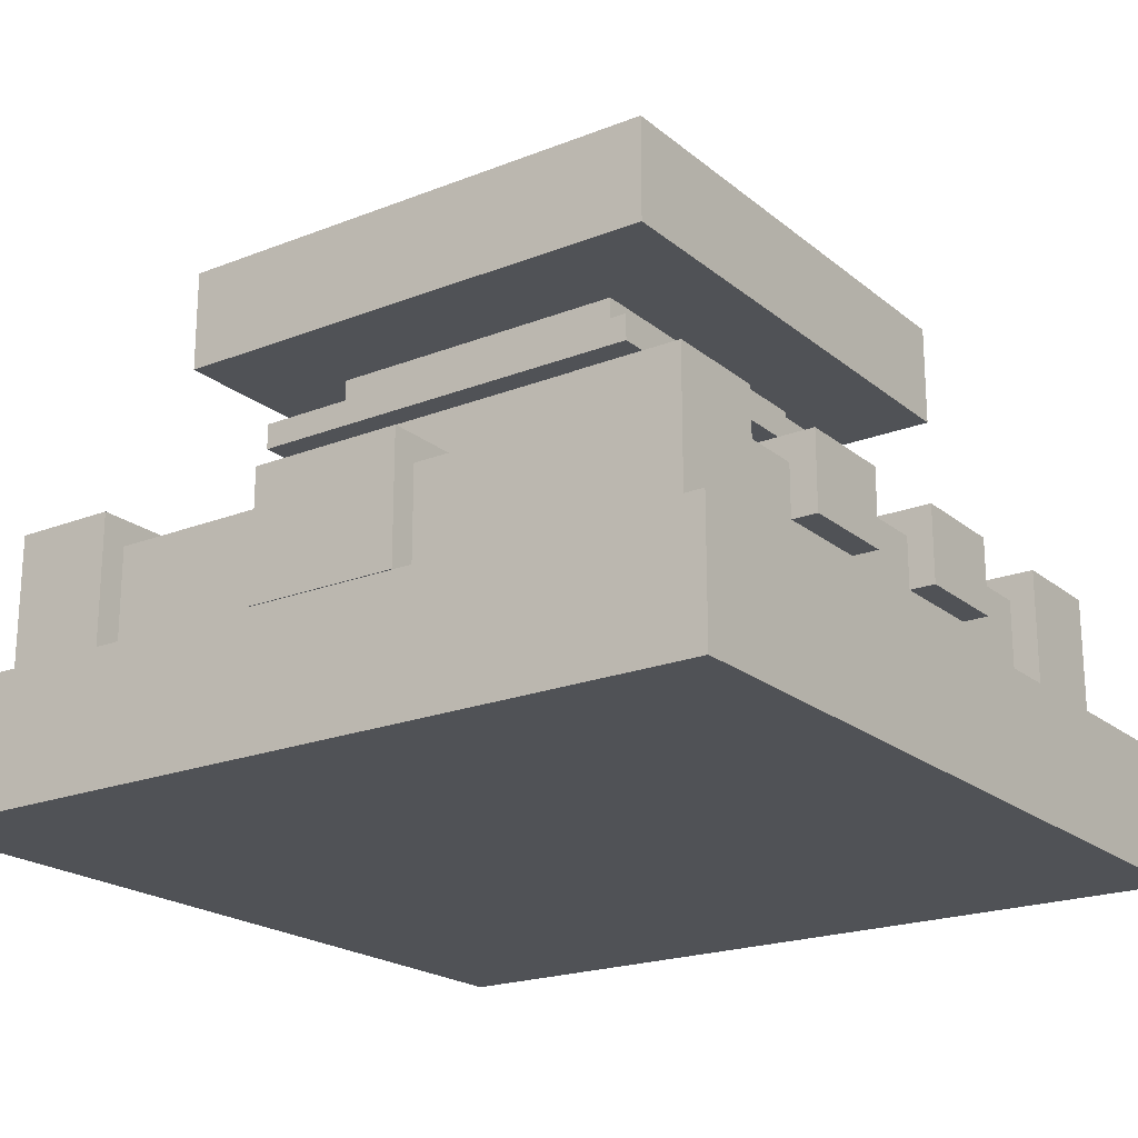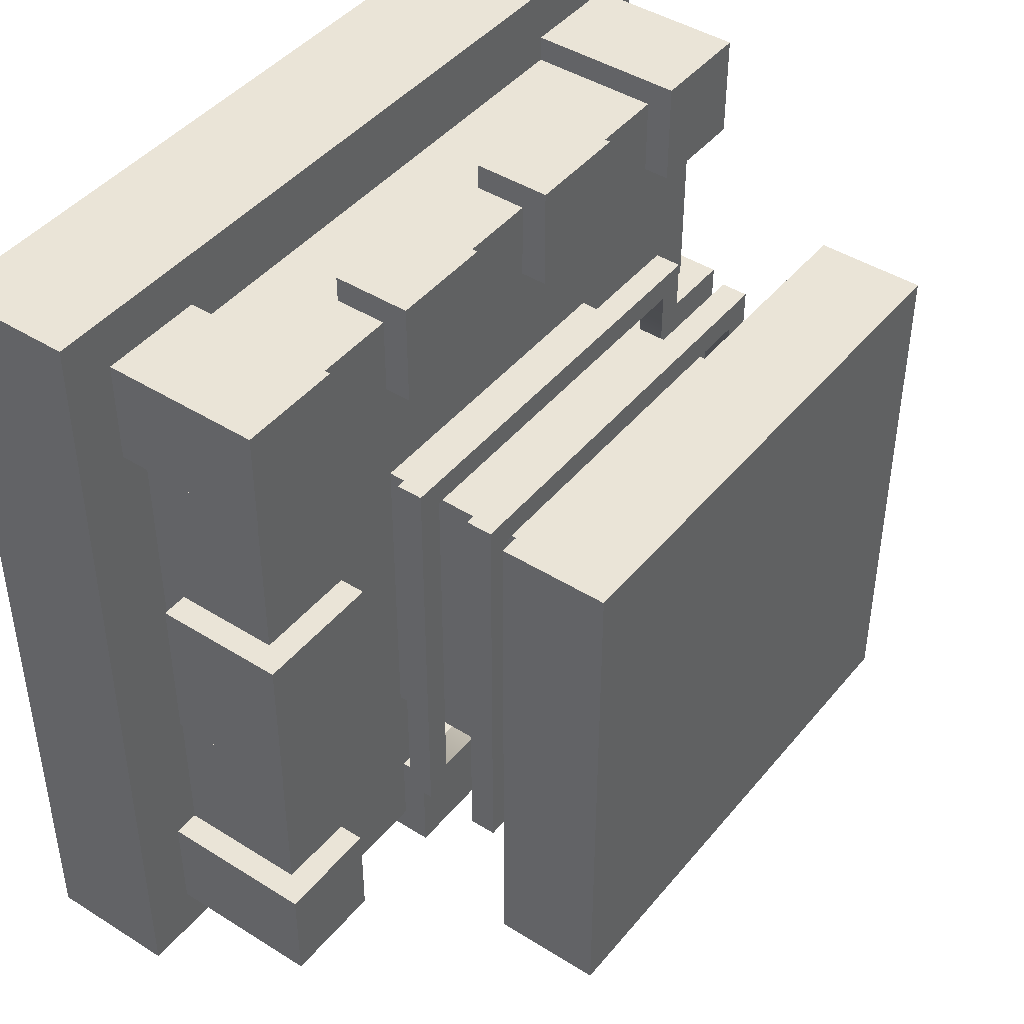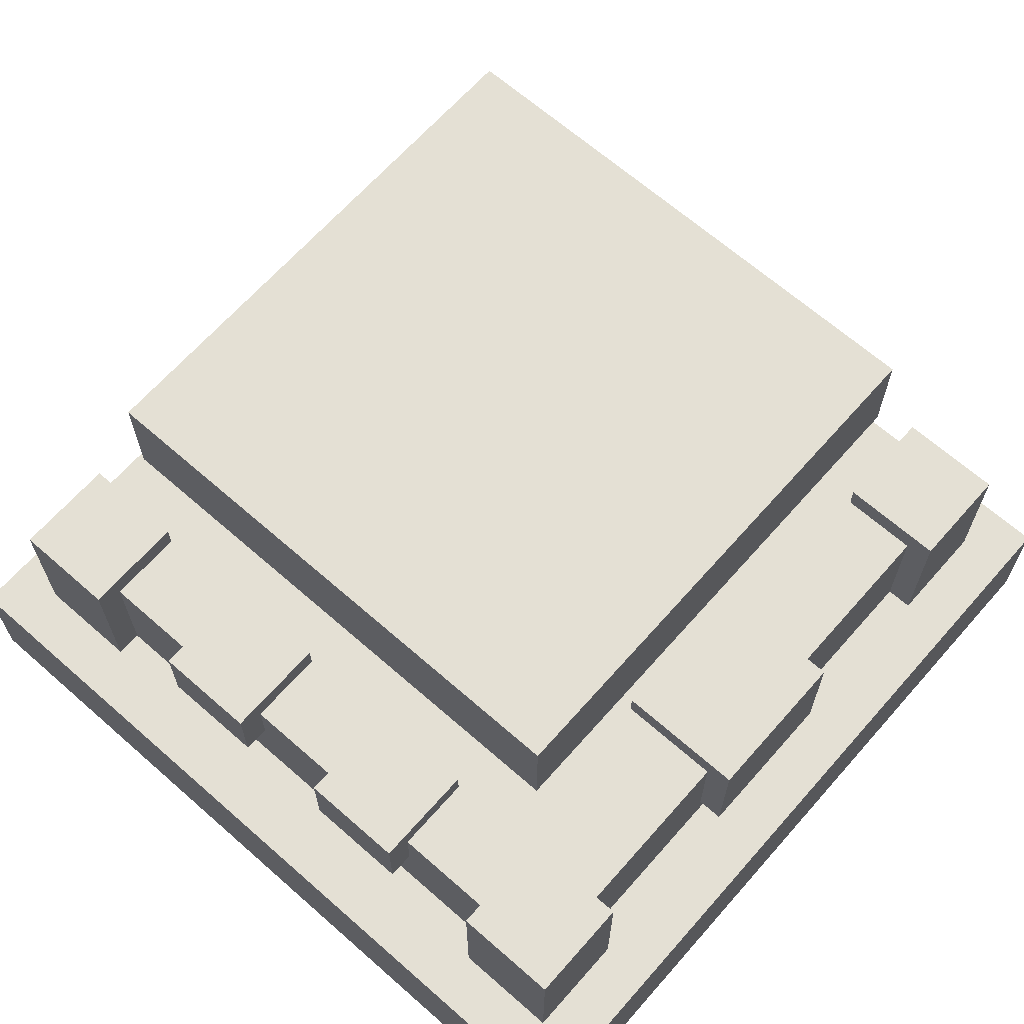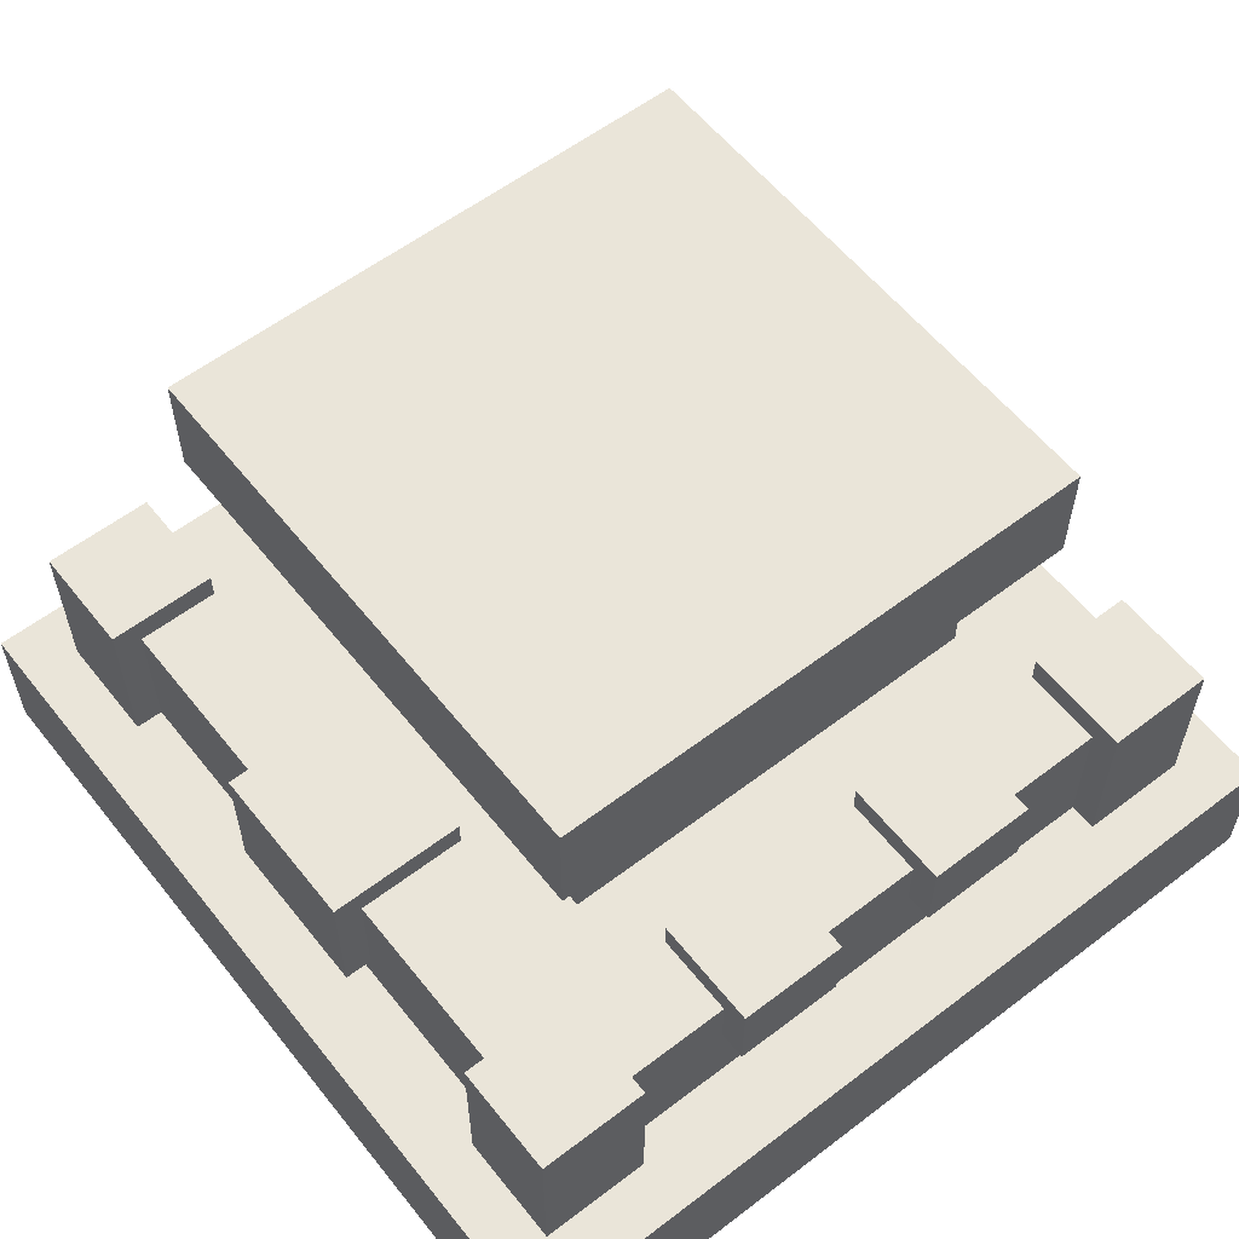
<metadata>
{"format":"obj","ext":"obj","renderer":"f3d","projection":"perspective","resolution":1024,"background":"white","views":[{"elev":-20.8,"azim":125.2,"up":"+Y"},{"elev":43.9,"azim":126.4,"up":"+Z"},{"elev":66.0,"azim":41.4,"up":"+Y"},{"elev":58.3,"azim":-38.2,"up":"+Y"}]}
</metadata>
<code>
g tank_medical_gadget_mesh
v -0.5 0.1563 0.5
v -0.5 2.289e-07 0.5
v -0.5 3.815e-07 -0.5
v -0.5 0.1563 -0.5
v -0.4375 0.3438 0.09375
v -0.4375 0.1875 0.09375
v -0.4375 0.1875 -0.09375
v -0.4375 0.3438 -0.09375
v -0.4375 0.3438 0.4375
v -0.4375 0.1563 0.4375
v -0.4375 0.1563 0.3125
v -0.4375 0.3438 0.3125
v -0.4375 0.3438 -0.3125
v -0.4375 0.1563 -0.3125
v -0.4375 0.1563 -0.4375
v -0.4375 0.3438 -0.4375
v -0.4062 0.3125 0.4063
v -0.4062 0.1563 0.4063
v -0.4062 0.1563 -0.4062
v -0.4062 0.3125 -0.4062
v -0.3125 0.6875 0.3125
v -0.3125 0.5625 0.3125
v -0.3125 0.5625 -0.3125
v -0.3125 0.6875 -0.3125
v -0.25 0.4063 0.25
v -0.25 0.375 0.25
v -0.25 0.375 -0.25
v -0.25 0.4063 -0.25
v -0.25 0.5 0.25
v -0.25 0.4688 0.25
v -0.25 0.4688 -0.25
v -0.25 0.5 -0.25
v -0.1875 0.3438 0.4375
v -0.1875 0.25 0.4375
v -0.1875 0.25 0.3125
v -0.1875 0.3438 0.3125
v -0.1875 0.3438 -0.4375
v -0.1875 0.3438 -0.3125
v -0.1875 0.25 -0.3125
v -0.1875 0.25 -0.4375
v -0.1875 0.5625 0.1875
v -0.1875 0.3125 0.1875
v -0.1875 0.3125 -0.1875
v -0.1875 0.5625 -0.1875
v 0.0625 0.3438 0.4375
v 0.0625 0.25 0.4375
v 0.0625 0.25 0.3125
v 0.0625 0.3438 0.3125
v 0.0625 0.3438 -0.4375
v 0.0625 0.3438 -0.3125
v 0.0625 0.25 -0.3125
v 0.0625 0.25 -0.4375
v 0.2812 0.3438 0.09375
v 0.2812 0.1875 0.09375
v 0.2812 0.1875 -0.09375
v 0.2812 0.3438 -0.09375
v 0.3125 0.3438 0.4375
v 0.3125 0.1563 0.4375
v 0.3125 0.1563 0.3125
v 0.3125 0.3438 0.3125
v 0.3125 0.3438 -0.3125
v 0.3125 0.1563 -0.3125
v 0.3125 0.1563 -0.4375
v 0.3125 0.3438 -0.4375
v -0.3125 0.1563 0.3125
v -0.3125 0.1563 0.4375
v -0.3125 0.3438 0.4375
v -0.3125 0.3438 0.3125
v -0.3125 0.1563 -0.4375
v -0.3125 0.1563 -0.3125
v -0.3125 0.3438 -0.3125
v -0.3125 0.3438 -0.4375
v -0.2812 0.1875 -0.09375
v -0.2812 0.1875 0.09375
v -0.2812 0.3438 0.09375
v -0.2812 0.3438 -0.09375
v -0.0625 0.3438 -0.4375
v -0.0625 0.25 -0.4375
v -0.0625 0.25 -0.3125
v -0.0625 0.3438 -0.3125
v -0.0625 0.3438 0.4375
v -0.0625 0.3438 0.3125
v -0.0625 0.25 0.3125
v -0.0625 0.25 0.4375
v 0.1875 0.3438 -0.4375
v 0.1875 0.25 -0.4375
v 0.1875 0.25 -0.3125
v 0.1875 0.3438 -0.3125
v 0.1875 0.3438 0.4375
v 0.1875 0.3438 0.3125
v 0.1875 0.25 0.3125
v 0.1875 0.25 0.4375
v 0.1875 0.3125 -0.1875
v 0.1875 0.3125 0.1875
v 0.1875 0.5625 0.1875
v 0.1875 0.5625 -0.1875
v 0.25 0.375 -0.25
v 0.25 0.375 0.25
v 0.25 0.4063 0.25
v 0.25 0.4063 -0.25
v 0.25 0.4688 -0.25
v 0.25 0.4688 0.25
v 0.25 0.5 0.25
v 0.25 0.5 -0.25
v 0.3125 0.5625 -0.3125
v 0.3125 0.5625 0.3125
v 0.3125 0.6875 0.3125
v 0.3125 0.6875 -0.3125
v 0.4062 0.1563 -0.4062
v 0.4062 0.1563 0.4063
v 0.4063 0.3125 0.4063
v 0.4063 0.3125 -0.4062
v 0.4375 0.1875 -0.09375
v 0.4375 0.1875 0.09375
v 0.4375 0.3438 0.09375
v 0.4375 0.3438 -0.09375
v 0.4375 0.1563 0.3125
v 0.4375 0.1563 0.4375
v 0.4375 0.3438 0.4375
v 0.4375 0.3438 0.3125
v 0.4375 0.1563 -0.4375
v 0.4375 0.1563 -0.3125
v 0.4375 0.3438 -0.3125
v 0.4375 0.3438 -0.4375
v 0.5 3.815e-07 -0.5
v 0.5 2.289e-07 0.5
v 0.5 0.1563 0.5
v 0.5 0.1563 -0.5
v 0.4062 0.1563 0.4063
v -0.4062 0.1563 0.4063
v -0.4062 0.3125 0.4063
v 0.4063 0.3125 0.4063
v 0.5 2.289e-07 0.5
v -0.5 2.289e-07 0.5
v -0.5 0.1563 0.5
v 0.5 0.1563 0.5
v -0.0625 0.25 0.4375
v -0.1875 0.25 0.4375
v -0.1875 0.3438 0.4375
v -0.0625 0.3438 0.4375
v 0.1875 0.25 0.4375
v 0.0625 0.25 0.4375
v 0.0625 0.3438 0.4375
v 0.1875 0.3438 0.4375
v 0.3125 0.5625 0.3125
v -0.3125 0.5625 0.3125
v -0.3125 0.6875 0.3125
v 0.3125 0.6875 0.3125
v 0.25 0.375 0.25
v -0.25 0.375 0.25
v -0.25 0.4063 0.25
v 0.25 0.4063 0.25
v 0.25 0.4688 0.25
v -0.25 0.4688 0.25
v -0.25 0.5 0.25
v 0.25 0.5 0.25
v -0.4375 0.3438 0.09375
v -0.2812 0.3438 0.09375
v -0.2812 0.1875 0.09375
v -0.4375 0.1875 0.09375
v 0.4375 0.3438 0.09375
v 0.4375 0.1875 0.09375
v 0.2812 0.1875 0.09375
v 0.2812 0.3438 0.09375
v -0.0625 0.25 -0.3125
v -0.1875 0.25 -0.3125
v -0.1875 0.3438 -0.3125
v -0.0625 0.3438 -0.3125
v 0.1875 0.25 -0.3125
v 0.0625 0.25 -0.3125
v 0.0625 0.3438 -0.3125
v 0.1875 0.3438 -0.3125
v -0.3125 0.1563 0.4375
v -0.4375 0.1563 0.4375
v -0.4375 0.3438 0.4375
v -0.3125 0.3438 0.4375
v 0.4375 0.1563 0.4375
v 0.3125 0.1563 0.4375
v 0.3125 0.3438 0.4375
v 0.4375 0.3438 0.4375
v 0.1875 0.3125 0.1875
v -0.1875 0.3125 0.1875
v -0.1875 0.5625 0.1875
v 0.1875 0.5625 0.1875
v -0.3125 0.1563 -0.3125
v -0.4375 0.1563 -0.3125
v -0.4375 0.3438 -0.3125
v -0.3125 0.3438 -0.3125
v 0.4375 0.1563 -0.3125
v 0.3125 0.1563 -0.3125
v 0.3125 0.3438 -0.3125
v 0.4375 0.3438 -0.3125
v -0.4062 0.3125 -0.4062
v -0.4062 0.1563 -0.4062
v 0.4062 0.1563 -0.4062
v 0.4063 0.3125 -0.4062
v -0.1875 0.3438 0.3125
v -0.1875 0.25 0.3125
v -0.0625 0.25 0.3125
v -0.0625 0.3438 0.3125
v 0.0625 0.3438 0.3125
v 0.0625 0.25 0.3125
v 0.1875 0.25 0.3125
v 0.1875 0.3438 0.3125
v -0.4375 0.3438 -0.09375
v -0.4375 0.1875 -0.09375
v -0.2812 0.1875 -0.09375
v -0.2812 0.3438 -0.09375
v 0.4375 0.3438 -0.09375
v 0.2812 0.3438 -0.09375
v 0.2812 0.1875 -0.09375
v 0.4375 0.1875 -0.09375
v -0.25 0.4063 -0.25
v -0.25 0.375 -0.25
v 0.25 0.375 -0.25
v 0.25 0.4063 -0.25
v -0.25 0.5 -0.25
v -0.25 0.4688 -0.25
v 0.25 0.4688 -0.25
v 0.25 0.5 -0.25
v -0.3125 0.6875 -0.3125
v -0.3125 0.5625 -0.3125
v 0.3125 0.5625 -0.3125
v 0.3125 0.6875 -0.3125
v -0.1875 0.3438 -0.4375
v -0.1875 0.25 -0.4375
v -0.0625 0.25 -0.4375
v -0.0625 0.3438 -0.4375
v 0.0625 0.3438 -0.4375
v 0.0625 0.25 -0.4375
v 0.1875 0.25 -0.4375
v 0.1875 0.3438 -0.4375
v -0.5 0.1563 -0.5
v -0.5 3.815e-07 -0.5
v 0.5 3.815e-07 -0.5
v 0.5 0.1563 -0.5
v -0.4375 0.3438 0.3125
v -0.4375 0.1563 0.3125
v -0.3125 0.1563 0.3125
v -0.3125 0.3438 0.3125
v 0.3125 0.3438 0.3125
v 0.3125 0.1563 0.3125
v 0.4375 0.1563 0.3125
v 0.4375 0.3438 0.3125
v -0.1875 0.5625 -0.1875
v -0.1875 0.3125 -0.1875
v 0.1875 0.3125 -0.1875
v 0.1875 0.5625 -0.1875
v -0.4375 0.3438 -0.4375
v -0.4375 0.1563 -0.4375
v -0.3125 0.1563 -0.4375
v -0.3125 0.3438 -0.4375
v 0.3125 0.3438 -0.4375
v 0.3125 0.1563 -0.4375
v 0.4375 0.1563 -0.4375
v 0.4375 0.3438 -0.4375
v -0.5 3.815e-07 -0.5
v -0.5 2.289e-07 0.5
v 0.5 2.289e-07 0.5
v 0.5 3.815e-07 -0.5
v -0.4375 0.1875 -0.09375
v -0.4375 0.1875 0.09375
v -0.2812 0.1875 0.09375
v -0.2812 0.1875 -0.09375
v 0.2812 0.1875 -0.09375
v 0.2812 0.1875 0.09375
v 0.4375 0.1875 0.09375
v 0.4375 0.1875 -0.09375
v -0.1875 0.25 0.3125
v -0.1875 0.25 0.4375
v -0.0625 0.25 0.4375
v -0.0625 0.25 0.3125
v 0.0625 0.25 0.3125
v 0.0625 0.25 0.4375
v 0.1875 0.25 0.4375
v 0.1875 0.25 0.3125
v -0.1875 0.25 -0.4375
v -0.1875 0.25 -0.3125
v -0.0625 0.25 -0.3125
v -0.0625 0.25 -0.4375
v 0.0625 0.25 -0.4375
v 0.0625 0.25 -0.3125
v 0.1875 0.25 -0.3125
v 0.1875 0.25 -0.4375
v -0.2188 0.375 0.2188
v -0.25 0.375 0.25
v 0.25 0.375 0.25
v 0.2188 0.375 0.2188
v -0.2188 0.375 -0.2187
v -0.25 0.375 -0.25
v -0.25 0.375 0.25
v -0.2188 0.375 0.2188
v 0.2188 0.375 -0.2187
v 0.2188 0.375 0.2188
v 0.25 0.375 0.25
v 0.25 0.375 -0.25
v -0.25 0.375 -0.25
v -0.2188 0.375 -0.2187
v 0.2188 0.375 -0.2187
v 0.25 0.375 -0.25
v -0.2188 0.4688 0.2188
v -0.25 0.4688 0.25
v 0.25 0.4688 0.25
v 0.2188 0.4688 0.2188
v -0.2188 0.4688 -0.2187
v -0.25 0.4688 -0.25
v -0.25 0.4688 0.25
v -0.2188 0.4688 0.2188
v 0.2188 0.4688 -0.2187
v 0.2188 0.4688 0.2188
v 0.25 0.4688 0.25
v 0.25 0.4688 -0.25
v -0.25 0.4688 -0.25
v -0.2188 0.4688 -0.2187
v 0.2188 0.4688 -0.2187
v 0.25 0.4688 -0.25
v -0.3125 0.5625 -0.3125
v -0.3125 0.5625 0.3125
v 0.3125 0.5625 0.3125
v 0.3125 0.5625 -0.3125
v 0.5 0.1563 0.5
v -0.5 0.1563 0.5
v -0.5 0.1563 -0.5
v 0.5 0.1563 -0.5
v 0.4063 0.3125 0.4063
v -0.4062 0.3125 0.4063
v -0.4062 0.3125 -0.4062
v 0.4063 0.3125 -0.4062
v -0.0625 0.3438 0.4375
v -0.1875 0.3438 0.4375
v -0.1875 0.3438 0.3125
v -0.0625 0.3438 0.3125
v 0.1875 0.3438 0.4375
v 0.0625 0.3438 0.4375
v 0.0625 0.3438 0.3125
v 0.1875 0.3438 0.3125
v -0.2812 0.3438 0.09375
v -0.4375 0.3438 0.09375
v -0.4375 0.3438 -0.09375
v -0.2812 0.3438 -0.09375
v 0.4375 0.3438 0.09375
v 0.2812 0.3438 0.09375
v 0.2812 0.3438 -0.09375
v 0.4375 0.3438 -0.09375
v -0.0625 0.3438 -0.3125
v -0.1875 0.3438 -0.3125
v -0.1875 0.3438 -0.4375
v -0.0625 0.3438 -0.4375
v 0.1875 0.3438 -0.3125
v 0.0625 0.3438 -0.3125
v 0.0625 0.3438 -0.4375
v 0.1875 0.3438 -0.4375
v -0.3125 0.3438 0.4375
v -0.4375 0.3438 0.4375
v -0.4375 0.3438 0.3125
v -0.3125 0.3438 0.3125
v 0.4375 0.3438 0.4375
v 0.3125 0.3438 0.4375
v 0.3125 0.3438 0.3125
v 0.4375 0.3438 0.3125
v -0.3125 0.3438 -0.3125
v -0.4375 0.3438 -0.3125
v -0.4375 0.3438 -0.4375
v -0.3125 0.3438 -0.4375
v 0.4375 0.3438 -0.3125
v 0.3125 0.3438 -0.3125
v 0.3125 0.3438 -0.4375
v 0.4375 0.3438 -0.4375
v 0.25 0.4063 0.25
v -0.25 0.4063 0.25
v -0.2188 0.4063 0.2188
v 0.2188 0.4063 0.2188
v -0.25 0.4063 0.25
v -0.25 0.4063 -0.25
v -0.2188 0.4063 -0.2187
v -0.2188 0.4063 0.2188
v 0.25 0.4063 0.25
v 0.2188 0.4063 0.2188
v 0.2188 0.4063 -0.2187
v 0.25 0.4063 -0.25
v 0.2188 0.4063 -0.2187
v -0.2188 0.4063 -0.2187
v -0.25 0.4063 -0.25
v 0.25 0.4063 -0.25
v 0.25 0.5 0.25
v -0.25 0.5 0.25
v -0.2188 0.5 0.2188
v 0.2188 0.5 0.2188
v -0.25 0.5 0.25
v -0.25 0.5 -0.25
v -0.2188 0.5 -0.2187
v -0.2188 0.5 0.2188
v 0.25 0.5 0.25
v 0.2188 0.5 0.2188
v 0.2188 0.5 -0.2187
v 0.25 0.5 -0.25
v 0.2188 0.5 -0.2187
v -0.2188 0.5 -0.2187
v -0.25 0.5 -0.25
v 0.25 0.5 -0.25
v 0.3125 0.6875 0.3125
v -0.3125 0.6875 0.3125
v -0.3125 0.6875 -0.3125
v 0.3125 0.6875 -0.3125
v 0.2188 0.4688 -0.2187
v -0.2188 0.4688 -0.2187
v -0.2188 0.5 -0.2187
v 0.2188 0.5 -0.2187
v -0.2188 0.5 0.2188
v -0.2188 0.4688 0.2188
v 0.2188 0.4688 0.2188
v 0.2188 0.5 0.2188
v 0.2188 0.4688 0.2188
v 0.2188 0.4688 -0.2187
v 0.2188 0.5 -0.2187
v 0.2188 0.5 0.2188
v -0.2188 0.5 -0.2187
v -0.2188 0.4688 -0.2187
v -0.2188 0.4688 0.2188
v -0.2188 0.5 0.2188
v 0.2188 0.375 -0.2187
v -0.2188 0.375 -0.2187
v -0.2188 0.4063 -0.2187
v 0.2188 0.4063 -0.2187
v -0.2188 0.4063 0.2188
v -0.2188 0.375 0.2188
v 0.2188 0.375 0.2188
v 0.2188 0.4063 0.2188
v 0.2188 0.375 0.2188
v 0.2188 0.375 -0.2187
v 0.2188 0.4063 -0.2187
v 0.2188 0.4063 0.2188
v -0.2188 0.4063 -0.2187
v -0.2188 0.375 -0.2187
v -0.2188 0.375 0.2188
v -0.2188 0.4063 0.2188
g tank_medical_gadget_mesh_0
f 3 2 1
f 4 3 1
f 7 6 5
f 8 7 5
f 11 10 9
f 12 11 9
f 15 14 13
f 16 15 13
f 19 18 17
f 20 19 17
f 23 22 21
f 24 23 21
f 27 26 25
f 28 27 25
f 31 30 29
f 32 31 29
f 35 34 33
f 36 35 33
f 39 38 37
f 40 39 37
f 43 42 41
f 44 43 41
f 47 46 45
f 48 47 45
f 51 50 49
f 52 51 49
f 55 54 53
f 56 55 53
f 59 58 57
f 60 59 57
f 63 62 61
f 64 63 61
f 67 66 65
f 68 67 65
f 71 70 69
f 72 71 69
f 75 74 73
f 76 75 73
f 79 78 77
f 80 79 77
f 83 82 81
f 84 83 81
f 87 86 85
f 88 87 85
f 91 90 89
f 92 91 89
f 95 94 93
f 96 95 93
f 99 98 97
f 100 99 97
f 103 102 101
f 104 103 101
f 107 106 105
f 108 107 105
f 111 110 109
f 112 111 109
f 115 114 113
f 116 115 113
f 119 118 117
f 120 119 117
f 123 122 121
f 124 123 121
f 127 126 125
f 128 127 125
f 131 130 129
f 132 131 129
f 135 134 133
f 136 135 133
f 139 138 137
f 140 139 137
f 143 142 141
f 144 143 141
f 147 146 145
f 148 147 145
f 151 150 149
f 152 151 149
f 155 154 153
f 156 155 153
f 159 158 157
f 160 159 157
f 163 162 161
f 164 163 161
f 167 166 165
f 168 167 165
f 171 170 169
f 172 171 169
f 175 174 173
f 176 175 173
f 179 178 177
f 180 179 177
f 183 182 181
f 184 183 181
f 187 186 185
f 188 187 185
f 191 190 189
f 192 191 189
f 195 194 193
f 196 195 193
f 199 198 197
f 200 199 197
f 203 202 201
f 204 203 201
f 207 206 205
f 208 207 205
f 211 210 209
f 212 211 209
f 215 214 213
f 216 215 213
f 219 218 217
f 220 219 217
f 223 222 221
f 224 223 221
f 227 226 225
f 228 227 225
f 231 230 229
f 232 231 229
f 235 234 233
f 236 235 233
f 239 238 237
f 240 239 237
f 243 242 241
f 244 243 241
f 247 246 245
f 248 247 245
f 251 250 249
f 252 251 249
f 255 254 253
f 256 255 253
f 259 258 257
f 260 259 257
f 263 262 261
f 264 263 261
f 267 266 265
f 268 267 265
f 271 270 269
f 272 271 269
f 275 274 273
f 276 275 273
f 279 278 277
f 280 279 277
f 283 282 281
f 284 283 281
f 287 286 285
f 288 287 285
f 291 290 289
f 292 291 289
f 295 294 293
f 296 295 293
f 299 298 297
f 300 299 297
f 303 302 301
f 304 303 301
f 307 306 305
f 308 307 305
f 311 310 309
f 312 311 309
f 315 314 313
f 316 315 313
f 319 318 317
f 320 319 317
f 323 322 321
f 324 323 321
f 327 326 325
f 328 327 325
f 331 330 329
f 332 331 329
f 335 334 333
f 336 335 333
f 339 338 337
f 340 339 337
f 343 342 341
f 344 343 341
f 347 346 345
f 348 347 345
f 351 350 349
f 352 351 349
f 355 354 353
f 356 355 353
f 359 358 357
f 360 359 357
f 363 362 361
f 364 363 361
f 367 366 365
f 368 367 365
f 371 370 369
f 372 371 369
f 375 374 373
f 376 375 373
f 379 378 377
f 380 379 377
f 383 382 381
f 384 383 381
f 387 386 385
f 388 387 385
f 391 390 389
f 392 391 389
f 395 394 393
f 396 395 393
f 399 398 397
f 400 399 397
f 403 402 401
f 404 403 401
f 407 406 405
f 408 407 405
f 411 410 409
f 412 411 409
f 415 414 413
f 416 415 413
f 419 418 417
f 420 419 417
f 423 422 421
f 424 423 421
f 427 426 425
f 428 427 425
f 431 430 429
f 432 431 429
f 435 434 433
f 436 435 433

</code>
